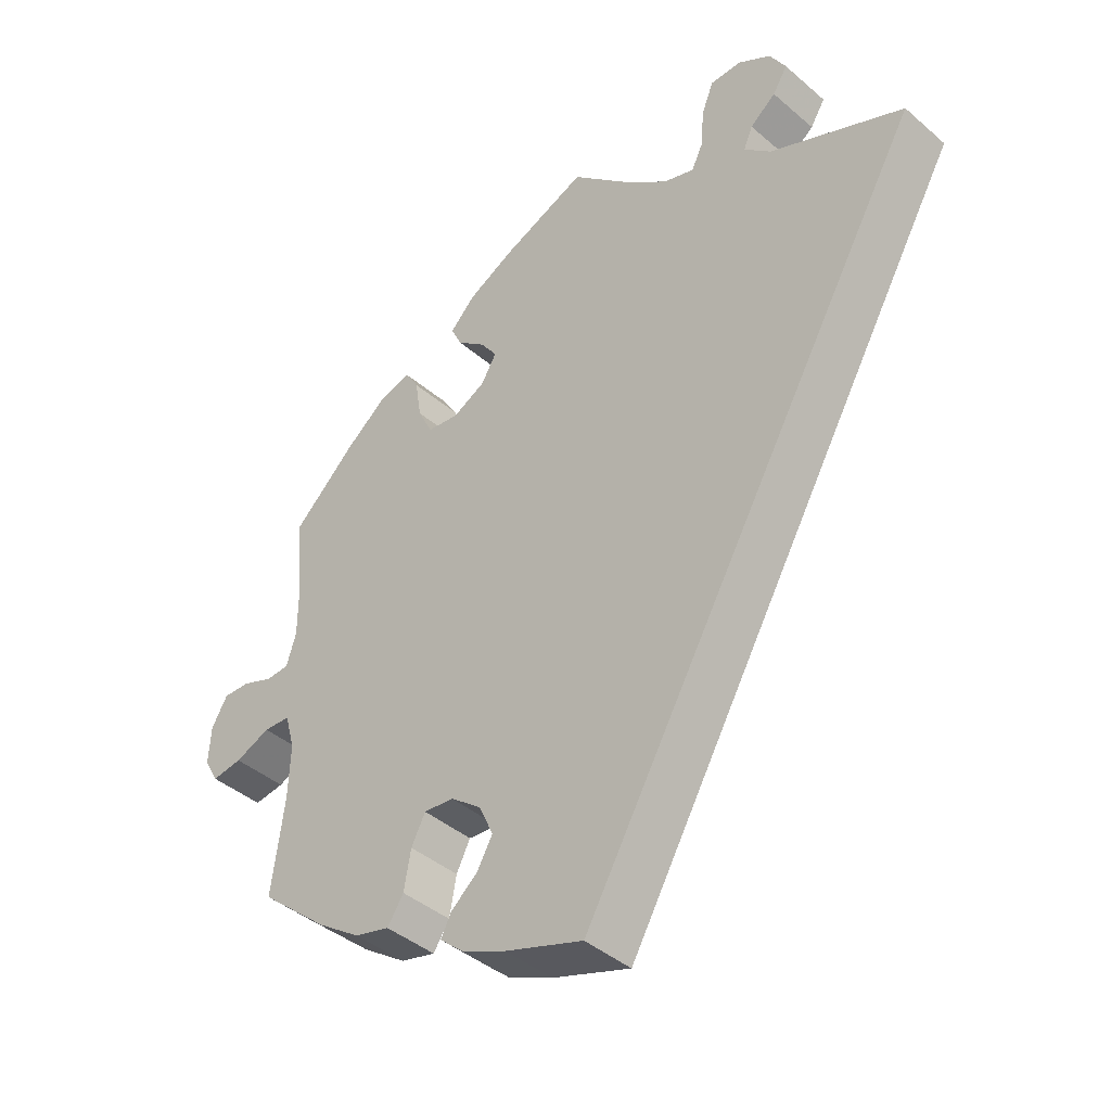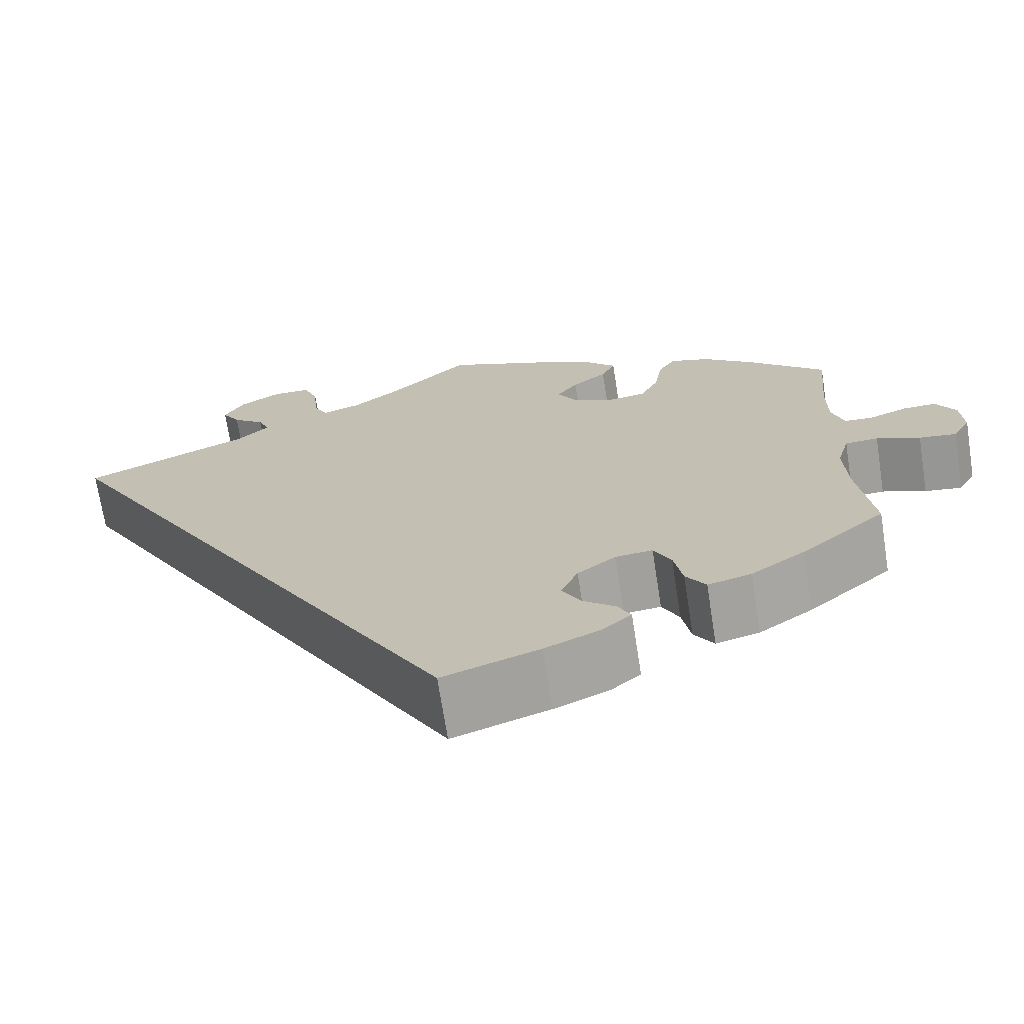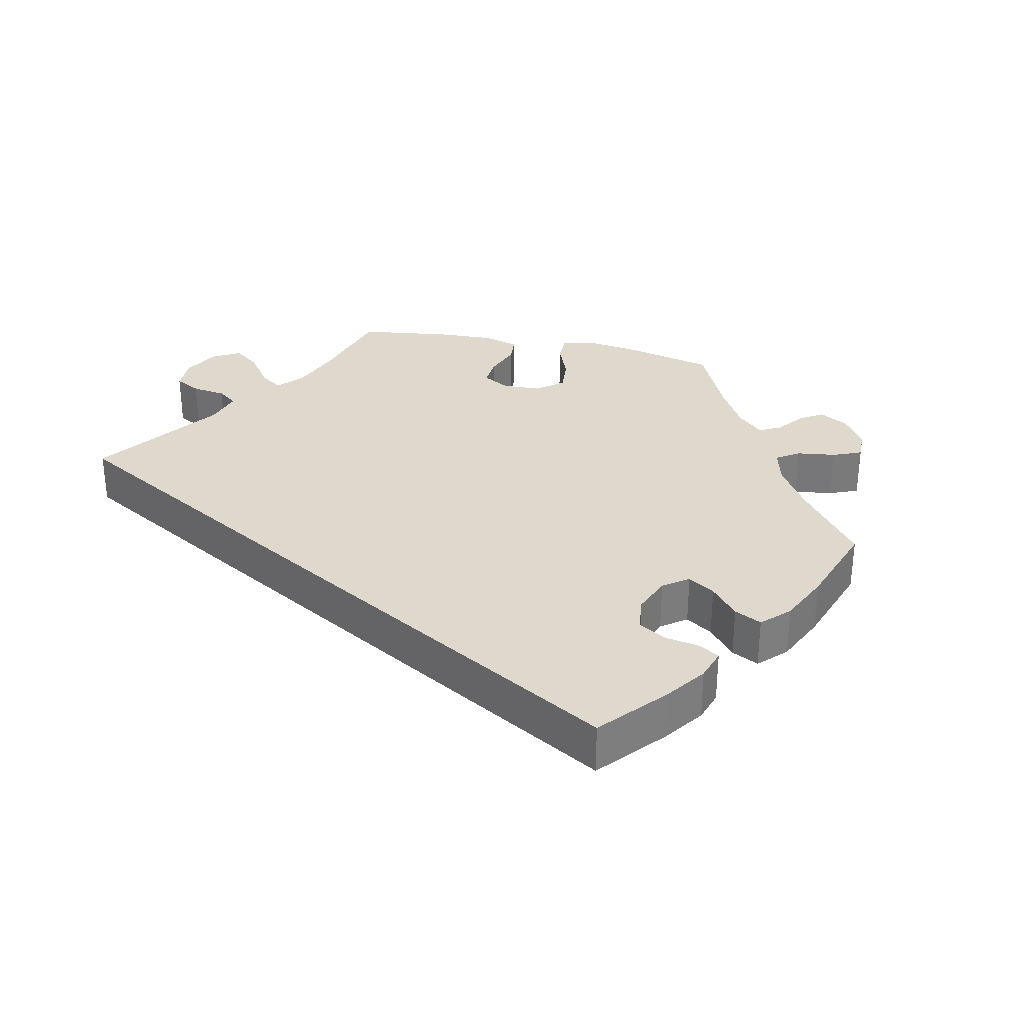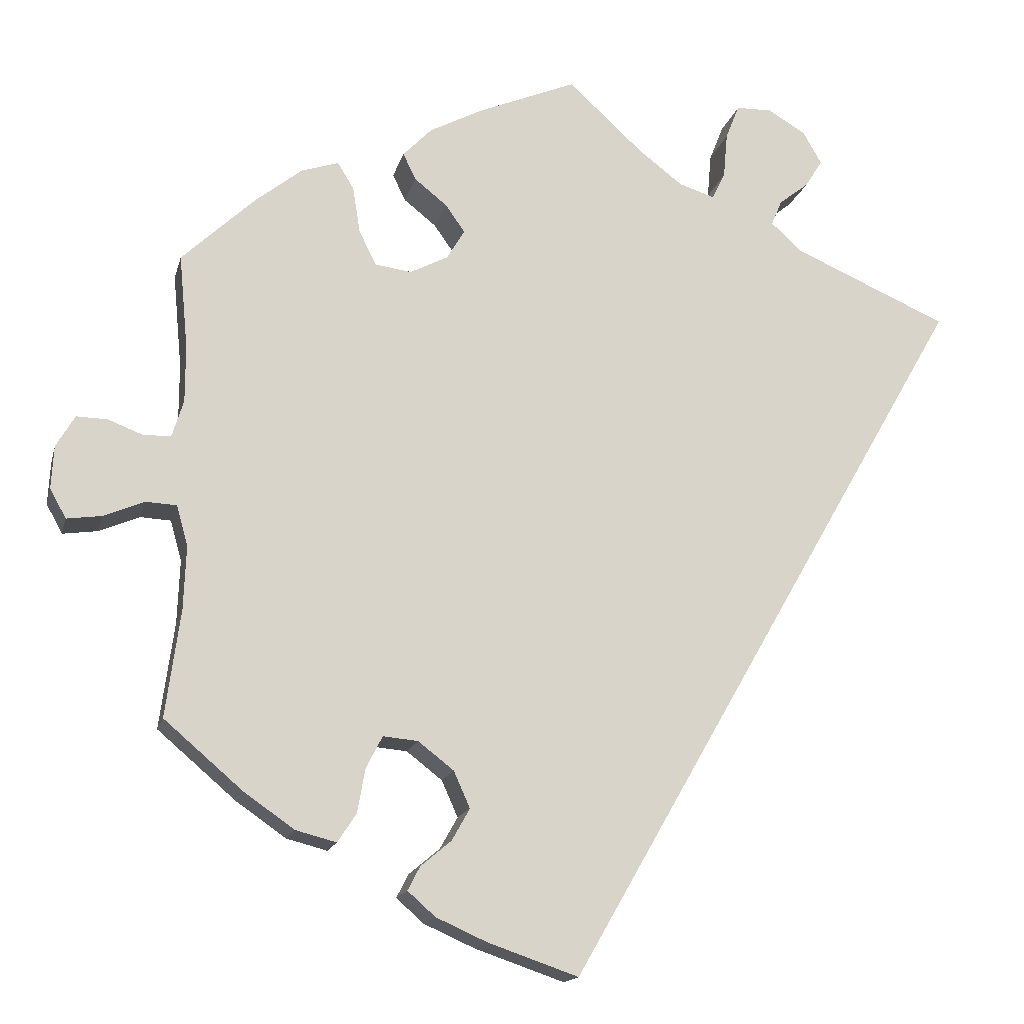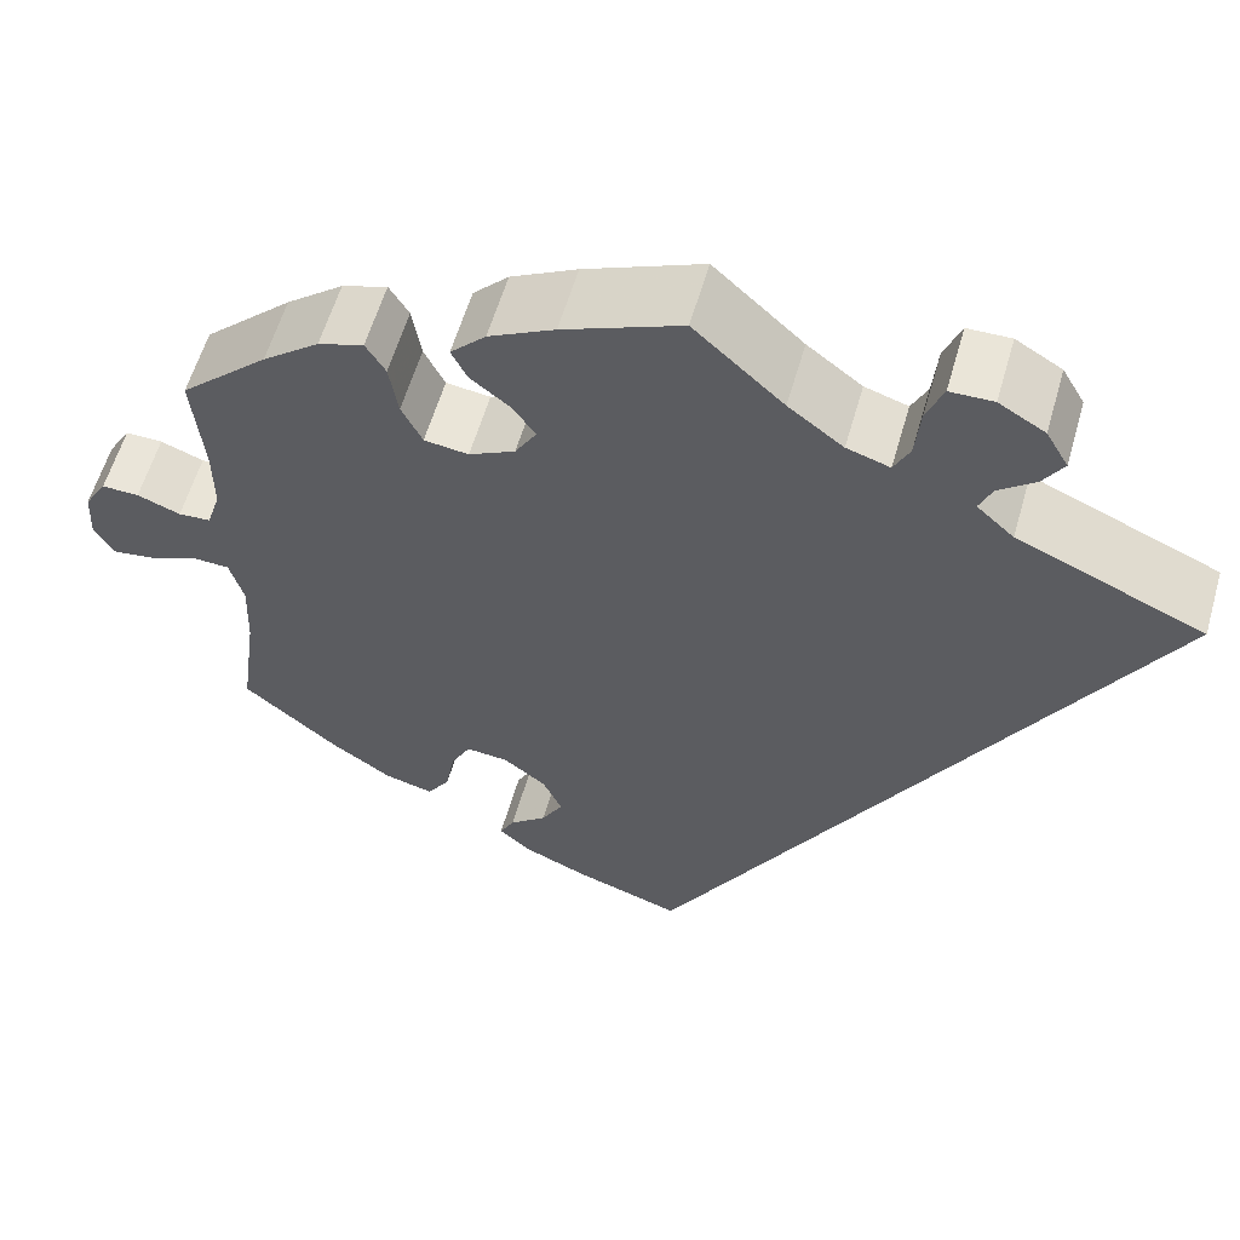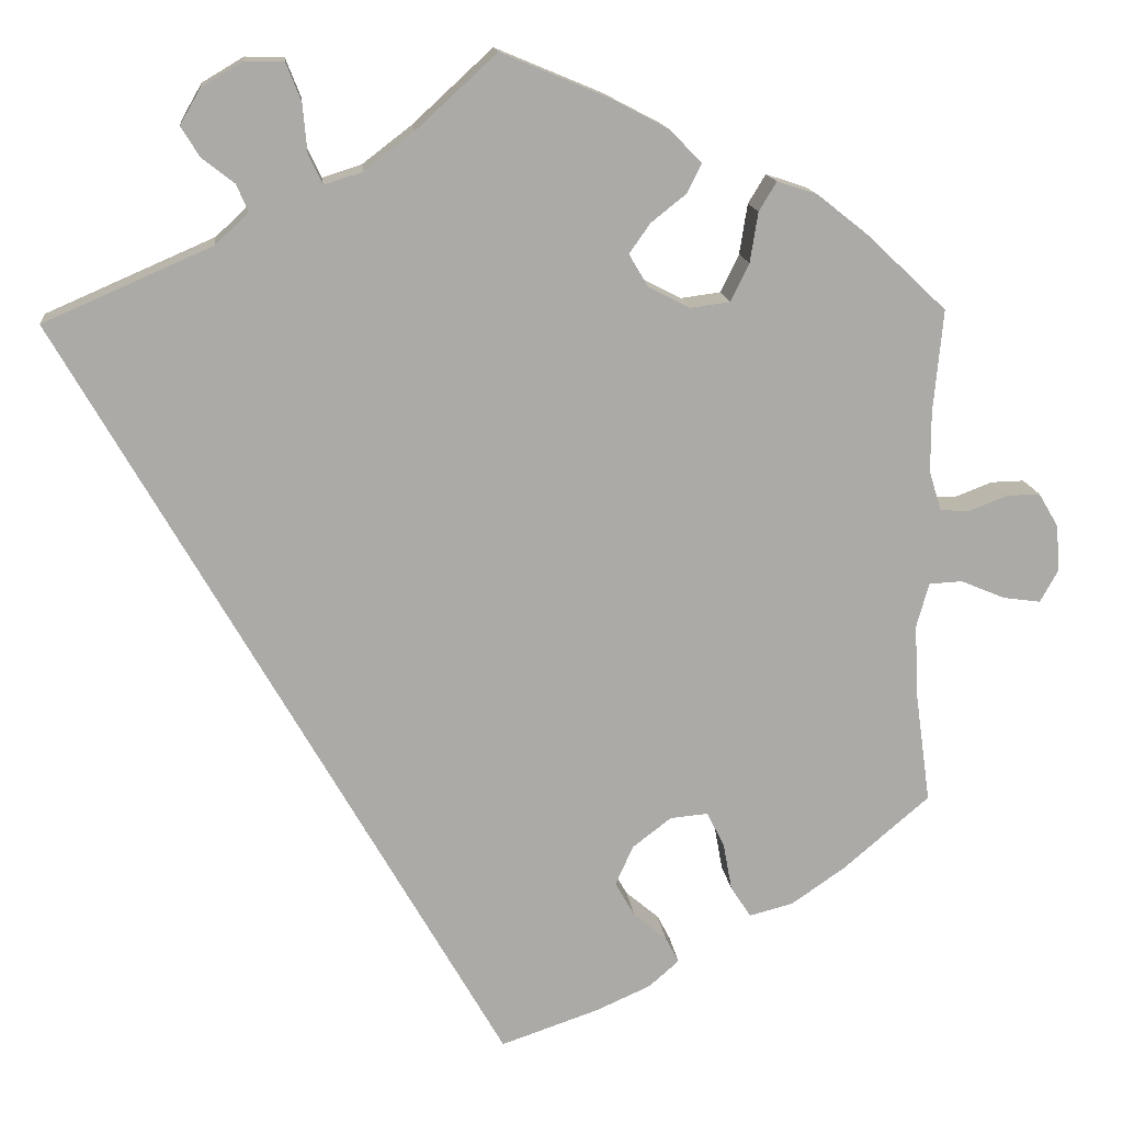
<metadata>
{"format":"obj","ext":"obj","renderer":"f3d","projection":"perspective","resolution":1024,"background":"white","views":[{"elev":-41.4,"azim":43.9,"up":"+Z"},{"elev":-70.4,"azim":-171.1,"up":"+Z"},{"elev":32.2,"azim":162.1,"up":"+Y"},{"elev":-15.8,"azim":-13.4,"up":"+Z"},{"elev":58.7,"azim":16.0,"up":"+Z"},{"elev":14.4,"azim":174.0,"up":"+Z"}]}
</metadata>
<code>
v -0.411 0.07 0.374
v -0.353 0.07 0.42
v -0.307 0.07 0.435
v -0.287 0.07 0.402
v -0.278 0.07 0.345
v -0.257 0.07 0.302
v -0.212 0.07 0.296
v -0.165 0.07 0.32
v -0.143 0.07 0.357
v -0.167 0.07 0.391
v -0.207 0.07 0.423
v -0.223 0.07 0.456
v -0.187 0.07 0.493
v -0.12 0.07 0.528
v 0 0.07 0.578
v 0.091 0.07 0.494
v 0.147 0.07 0.451
v 0.191 0.07 0.437
v 0.207 0.07 0.47
v 0.212 0.07 0.526
v 0.229 0.07 0.569
v 0.273 0.07 0.57
v 0.32 0.07 0.542
v 0.343 0.07 0.502
v 0.322 0.07 0.468
v 0.285 0.07 0.439
v 0.272 0.07 0.408
v 0.31 0.07 0.373
v 0.501 0.07 0.29
v 0.001 0.07 -0.578
v -0.11 0.07 -0.54
v -0.173 0.07 -0.512
v -0.207 0.07 -0.482
v -0.192 0.07 -0.453
v -0.154 0.07 -0.421
v -0.132 0.07 -0.382
v -0.152 0.07 -0.337
v -0.196 0.07 -0.303
v -0.239 0.07 -0.299
v -0.259 0.07 -0.338
v -0.269 0.07 -0.393
v -0.292 0.07 -0.428
v -0.342 0.07 -0.415
v -0.404 0.07 -0.372
v -0.501 0.07 -0.289
v -0.483 0.07 -0.157
v -0.48 0.07 -0.079
v -0.494 0.07 -0.029
v -0.532 0.07 -0.027
v -0.582 0.07 -0.048
v -0.625 0.07 -0.054
v -0.645 0.07 -0.018
v -0.642 0.07 0.035
v -0.619 0.07 0.074
v -0.581 0.07 0.073
v -0.537 0.07 0.056
v -0.504 0.07 0.058
v -0.49 0.07 0.103
v -0.49 0.07 0.172
v -0.501 0.07 0.289
v -0.411 0 0.374
v -0.353 0 0.42
v -0.307 0 0.435
v -0.287 0 0.402
v -0.278 0 0.345
v -0.257 0 0.302
v -0.212 0 0.296
v -0.165 0 0.32
v -0.143 0 0.357
v -0.167 0 0.391
v -0.207 0 0.423
v -0.223 0 0.456
v -0.187 0 0.493
v -0.12 0 0.528
v 0 0 0.578
v 0.091 0 0.494
v 0.147 0 0.451
v 0.191 0 0.437
v 0.207 0 0.47
v 0.212 0 0.526
v 0.229 0 0.569
v 0.273 0 0.57
v 0.32 0 0.542
v 0.343 0 0.502
v 0.322 0 0.468
v 0.285 0 0.439
v 0.272 0 0.408
v 0.31 0 0.373
v 0.501 0 0.29
v 0.001 0 -0.578
v -0.11 0 -0.54
v -0.173 0 -0.512
v -0.207 0 -0.482
v -0.192 0 -0.453
v -0.154 0 -0.421
v -0.132 0 -0.382
v -0.152 0 -0.337
v -0.196 0 -0.303
v -0.239 0 -0.299
v -0.259 0 -0.338
v -0.269 0 -0.393
v -0.292 0 -0.428
v -0.342 0 -0.415
v -0.404 0 -0.372
v -0.501 0 -0.289
v -0.483 0 -0.157
v -0.48 0 -0.079
v -0.494 0 -0.029
v -0.532 0 -0.027
v -0.582 0 -0.048
v -0.625 0 -0.054
v -0.645 0 -0.018
v -0.642 0 0.035
v -0.619 0 0.074
v -0.581 0 0.073
v -0.537 0 0.056
v -0.504 0 0.058
v -0.49 0 0.103
v -0.49 0 0.172
v -0.501 0 0.289
f 59 60 1 2
f 58 59 2 3
f 57 58 3 4
f 53 54 55 56
f 53 56 57
f 52 53 57
f 49 50 51 52
f 48 49 52 57
f 47 48 57 4
f 43 44 45 46
f 40 41 42 43
f 39 40 43 46
f 38 39 46 47
f 32 33 34 35
f 32 35 36
f 31 32 36
f 28 29 30 31
f 27 28 31 36
f 26 27 36 37
f 24 25 26
f 23 24 26
f 19 20 21 22
f 18 19 22 23
f 13 14 15 16
f 13 16 17
f 10 11 12 13
f 9 10 13 17
f 8 9 17 18
f 38 47 4 5
f 37 38 5 6
f 18 23 26 37
f 7 8 18 37
f 6 7 37
f 62 61 120 119
f 63 62 119 118
f 64 63 118 117
f 116 115 114 113
f 117 116 113
f 117 113 112
f 112 111 110 109
f 117 112 109 108
f 64 117 108 107
f 106 105 104 103
f 103 102 101 100
f 106 103 100 99
f 107 106 99 98
f 95 94 93 92
f 96 95 92
f 96 92 91
f 91 90 89 88
f 96 91 88 87
f 97 96 87 86
f 86 85 84
f 86 84 83
f 82 81 80 79
f 83 82 79 78
f 76 75 74 73
f 77 76 73
f 73 72 71 70
f 77 73 70 69
f 78 77 69 68
f 65 64 107 98
f 66 65 98 97
f 97 86 83 78
f 97 78 68 67
f 97 67 66
f 1 61 62 2
f 2 62 63 3
f 3 63 64 4
f 4 64 65 5
f 5 65 66 6
f 6 66 67 7
f 7 67 68 8
f 8 68 69 9
f 9 69 70 10
f 10 70 71 11
f 11 71 72 12
f 12 72 73 13
f 13 73 74 14
f 14 74 75 15
f 15 75 76 16
f 16 76 77 17
f 17 77 78 18
f 18 78 79 19
f 19 79 80 20
f 20 80 81 21
f 21 81 82 22
f 22 82 83 23
f 23 83 84 24
f 24 84 85 25
f 25 85 86 26
f 26 86 87 27
f 27 87 88 28
f 28 88 89 29
f 29 89 90 30
f 30 90 91 31
f 31 91 92 32
f 32 92 93 33
f 33 93 94 34
f 34 94 95 35
f 35 95 96 36
f 36 96 97 37
f 37 97 98 38
f 38 98 99 39
f 39 99 100 40
f 40 100 101 41
f 41 101 102 42
f 42 102 103 43
f 43 103 104 44
f 44 104 105 45
f 45 105 106 46
f 46 106 107 47
f 47 107 108 48
f 48 108 109 49
f 49 109 110 50
f 50 110 111 51
f 51 111 112 52
f 52 112 113 53
f 53 113 114 54
f 54 114 115 55
f 55 115 116 56
f 56 116 117 57
f 57 117 118 58
f 58 118 119 59
f 59 119 120 60
f 60 120 61 1

</code>
